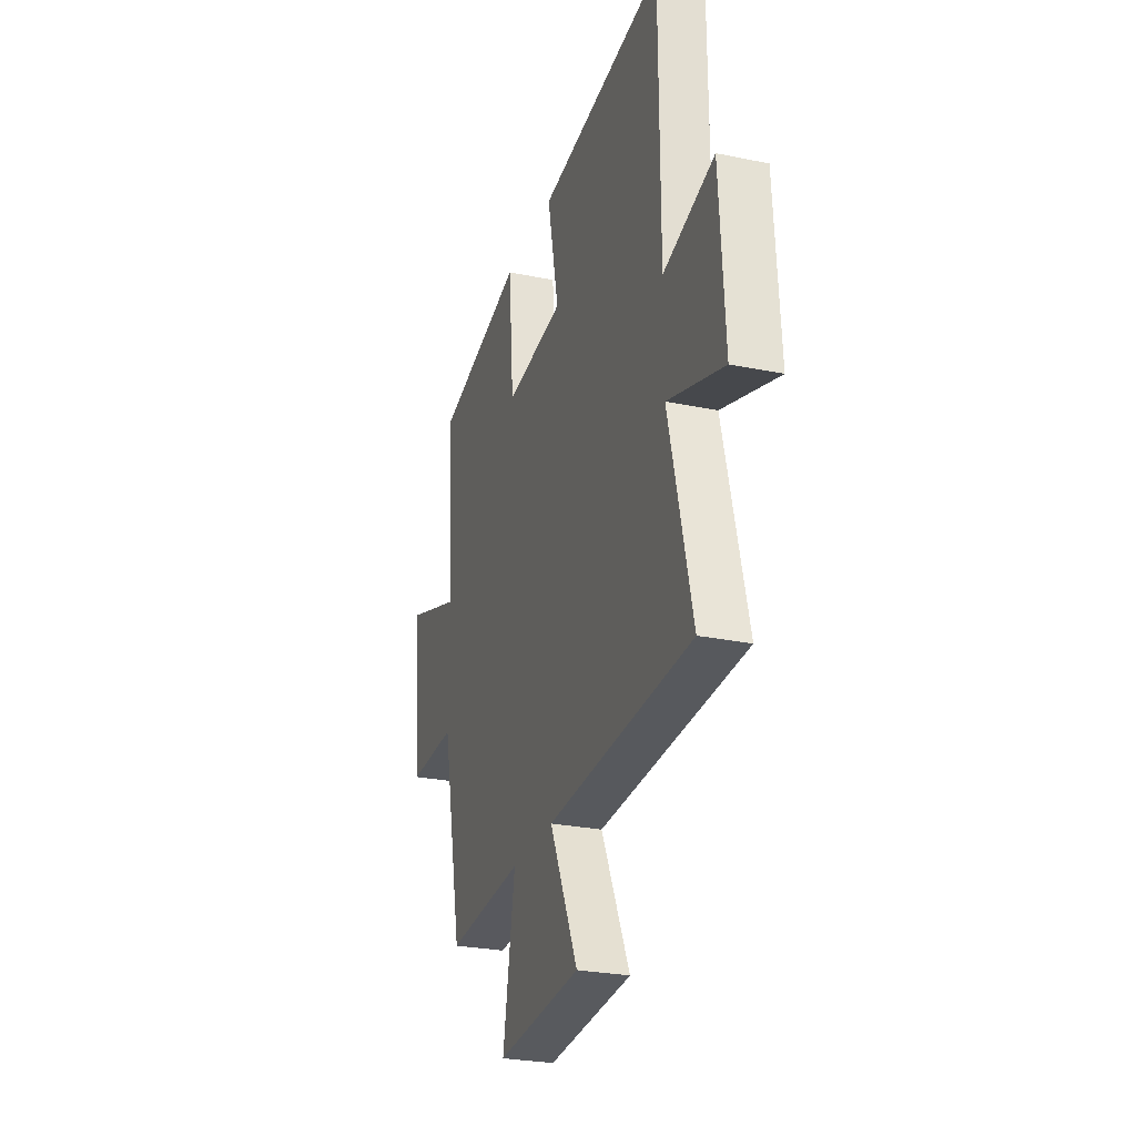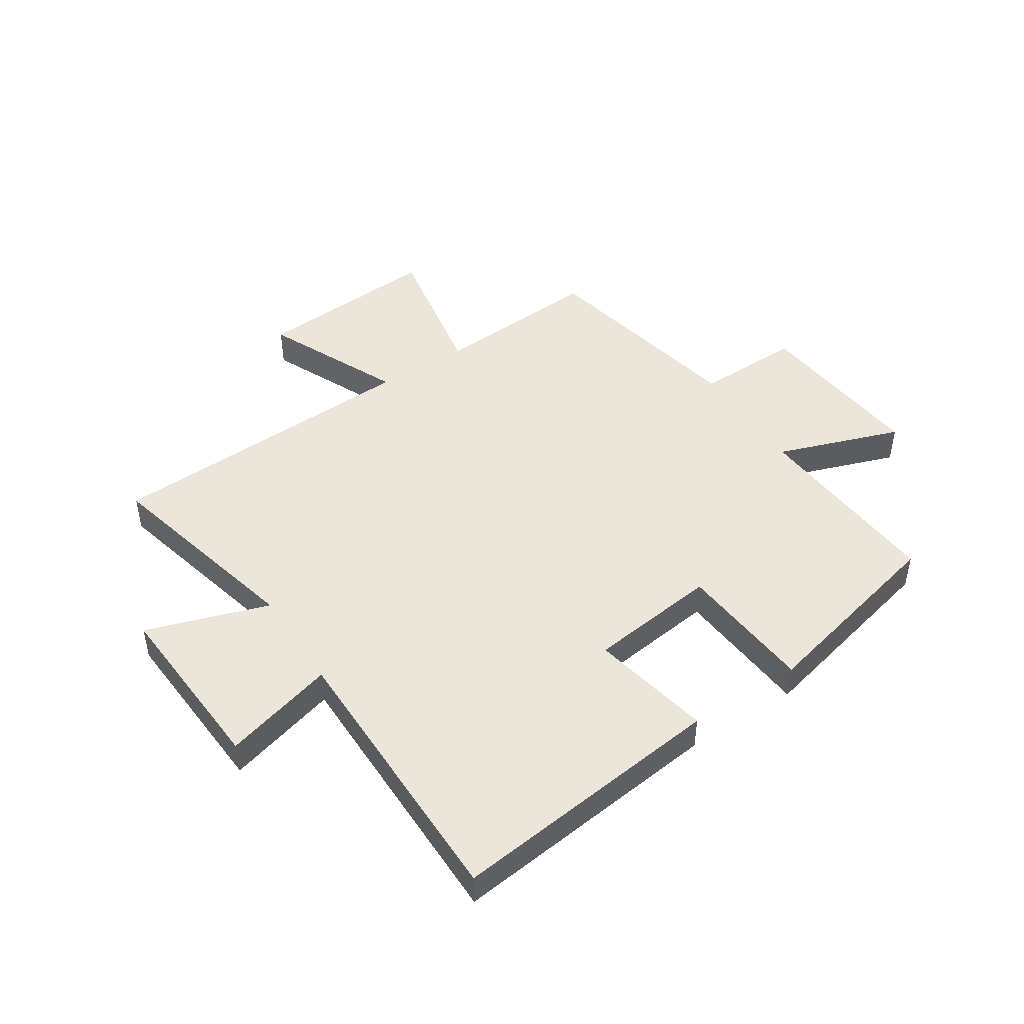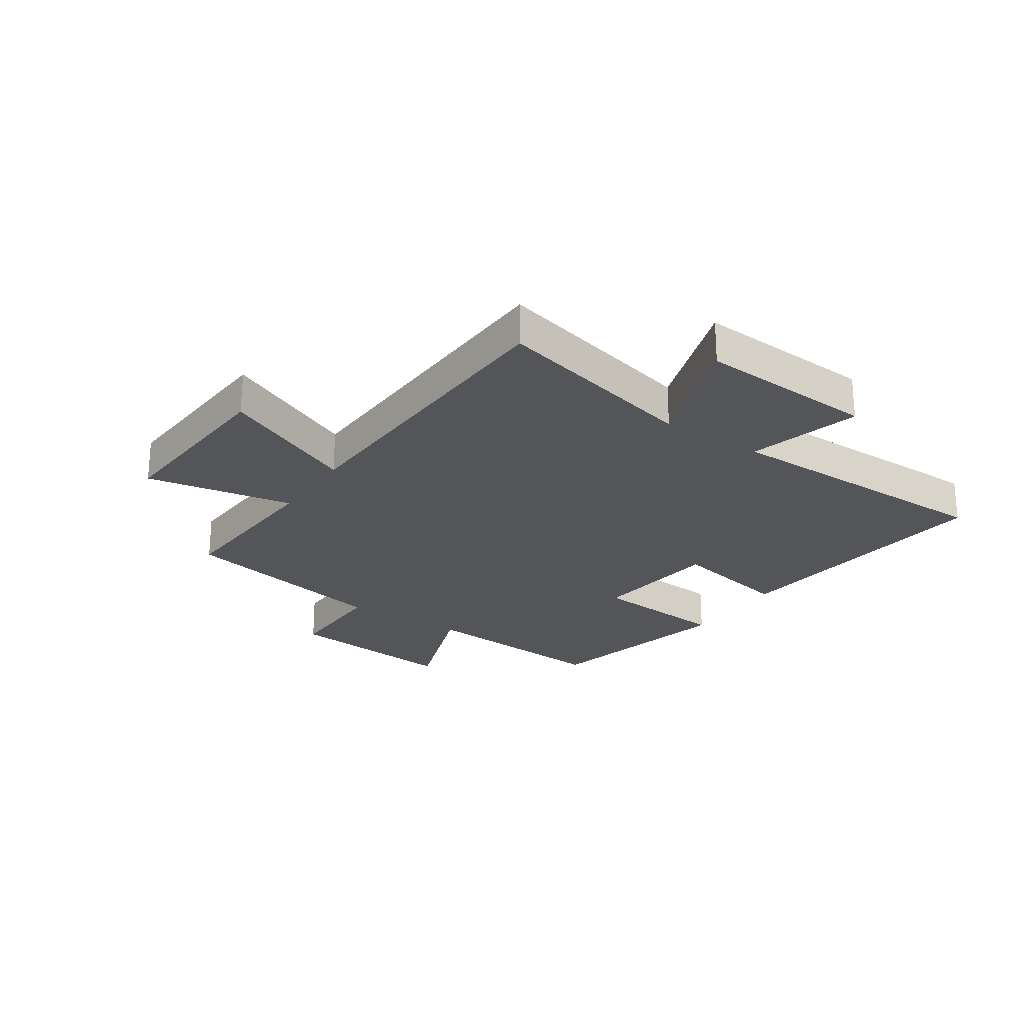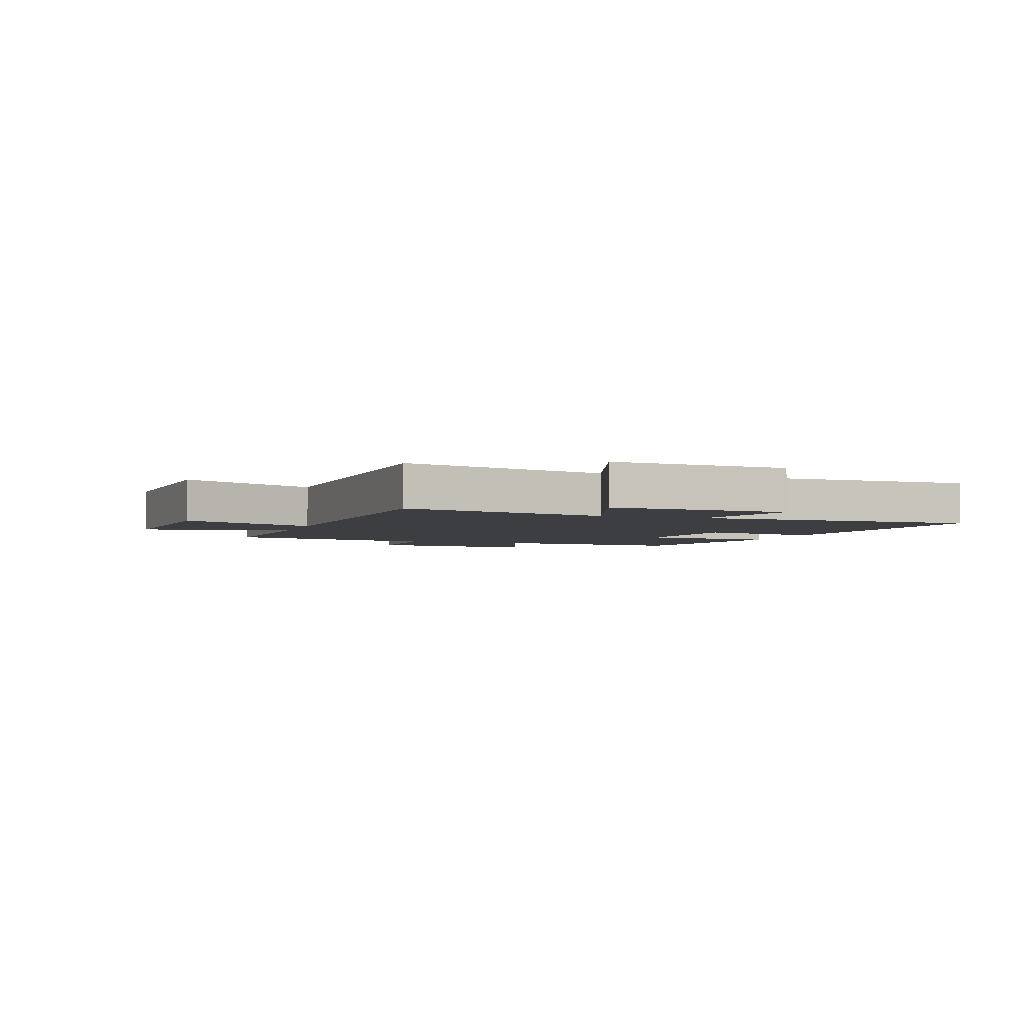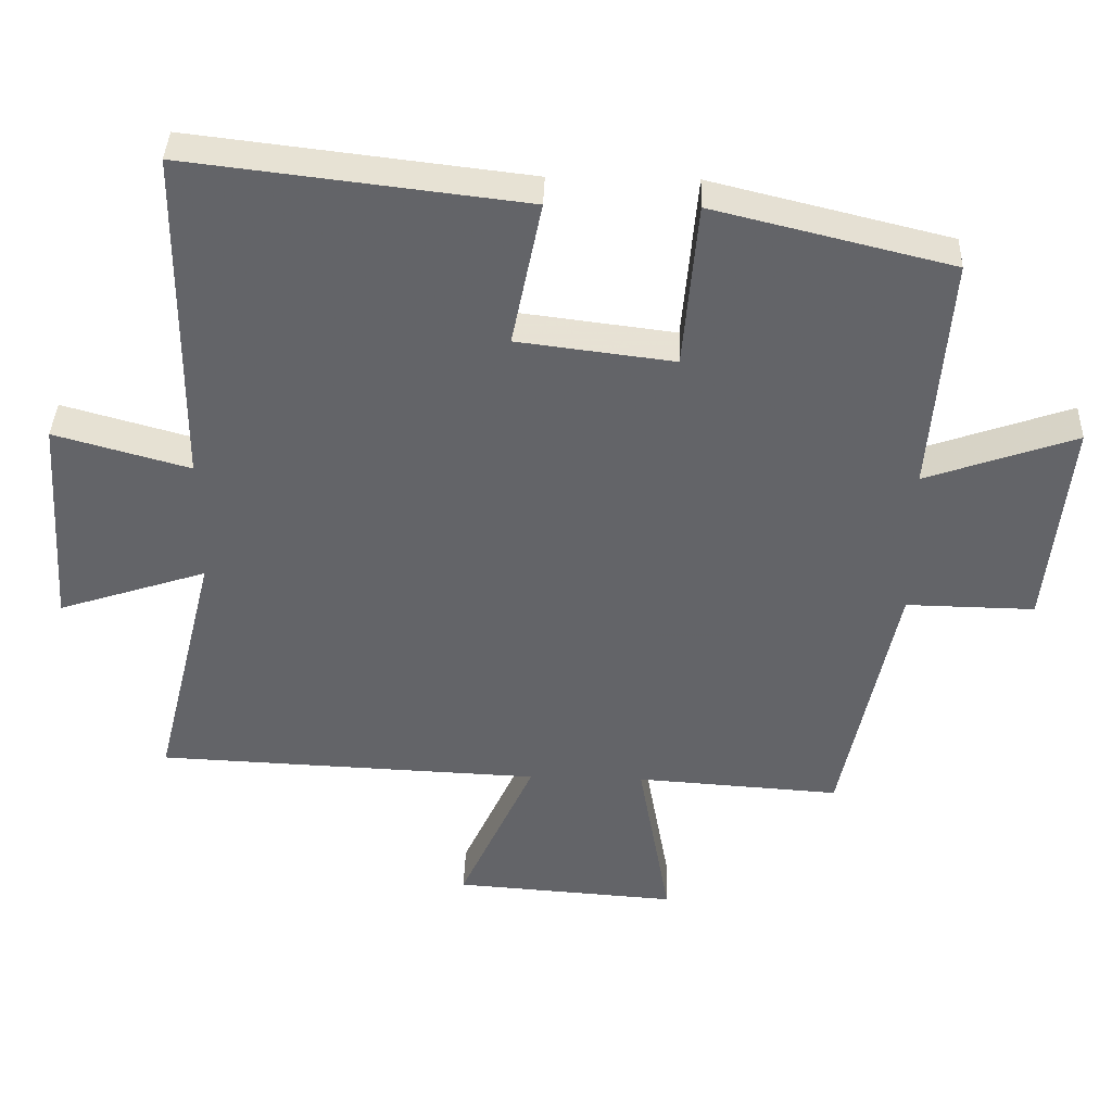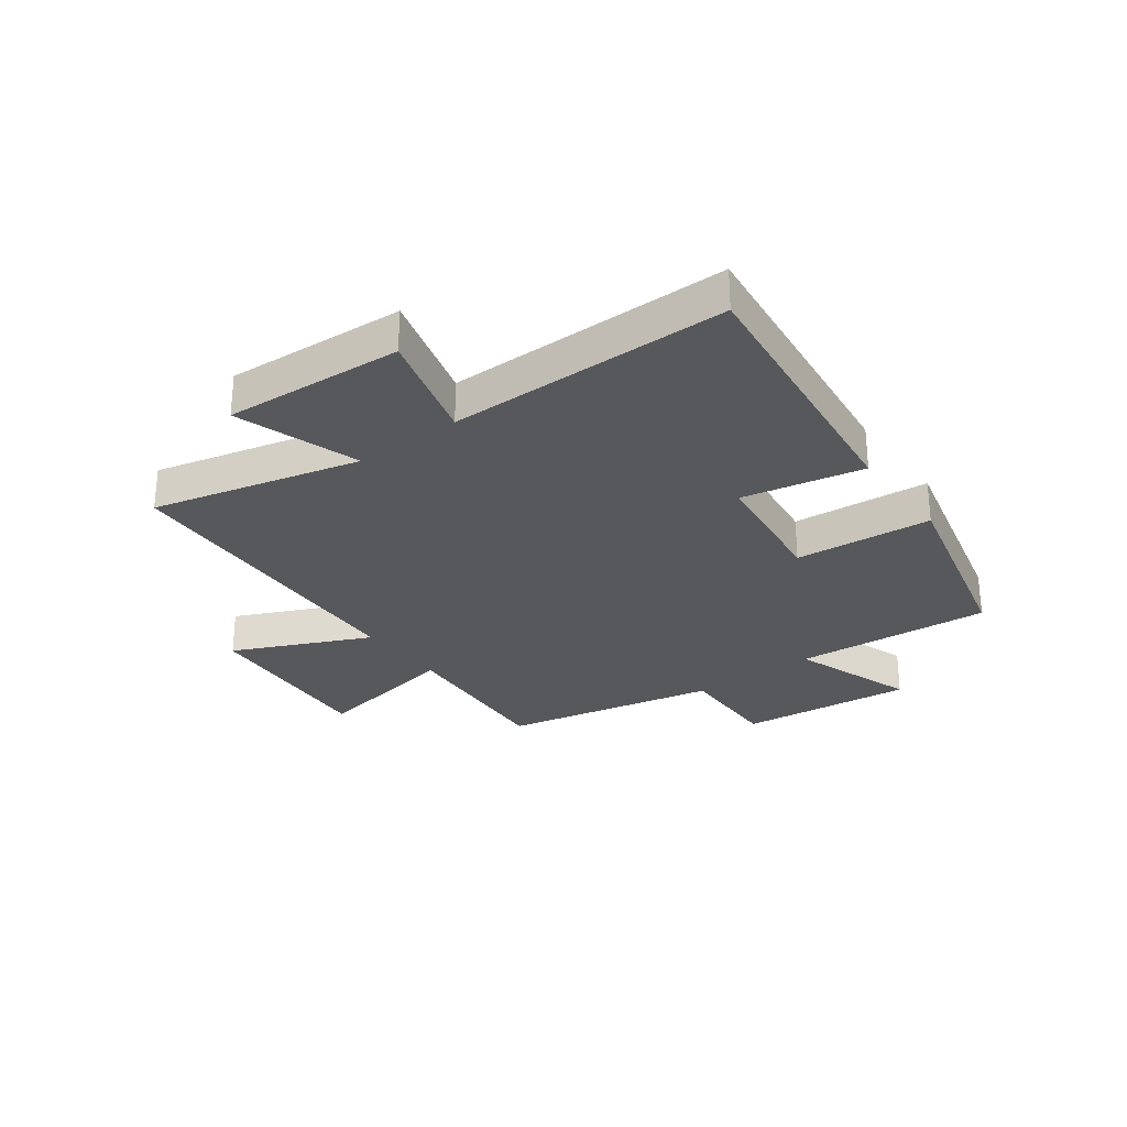
<metadata>
{"format":"obj","ext":"obj","renderer":"f3d","projection":"perspective","resolution":1024,"background":"white","views":[{"elev":-26.9,"azim":-107.8,"up":"+Z"},{"elev":47.3,"azim":-32.9,"up":"+Y"},{"elev":-24.8,"azim":-123.6,"up":"+Y"},{"elev":-3.4,"azim":-108.8,"up":"+Y"},{"elev":38.5,"azim":1.9,"up":"+Z"},{"elev":-28.8,"azim":-53.4,"up":"+Y"}]}
</metadata>
<code>
v 0.422 0.07 -0.519
v 0.13 0.07 -0.5
v 0.176 0.07 -0.757
v -0.144 0.07 -0.735
v -0.036 0.07 -0.5
v -0.589 0.07 -0.477
v -0.5 0.07 -0.117
v -0.714 0.07 -0.187
v -0.694 0.07 0.123
v -0.5 0.07 0.069
v -0.497 0.07 0.557
v -0.015 0.07 0.5
v -0.058 0.07 0.29
v 0.166 0.07 0.262
v 0.187 0.07 0.5
v 0.527 0.07 0.417
v 0.5 0.07 0.076
v 0.715 0.07 0.151
v 0.683 0.07 -0.151
v 0.5 0.07 -0.148
v 0.422 0 -0.519
v 0.13 0 -0.5
v 0.176 0 -0.757
v -0.144 0 -0.735
v -0.036 0 -0.5
v -0.589 0 -0.477
v -0.5 0 -0.117
v -0.714 0 -0.187
v -0.694 0 0.123
v -0.5 0 0.069
v -0.497 0 0.557
v -0.015 0 0.5
v -0.058 0 0.29
v 0.166 0 0.262
v 0.187 0 0.5
v 0.527 0 0.417
v 0.5 0 0.076
v 0.715 0 0.151
v 0.683 0 -0.151
v 0.5 0 -0.148
f 17 18 19 20
f 17 20 1 2
f 16 17 2
f 15 16 2
f 14 15 2
f 13 14 2
f 10 11 12 13
f 10 13 2 3
f 7 8 9 10
f 5 6 7
f 5 7 10
f 3 4 5
f 3 5 10
f 40 39 38 37
f 22 21 40 37
f 22 37 36
f 22 36 35
f 22 35 34
f 22 34 33
f 33 32 31 30
f 23 22 33 30
f 30 29 28 27
f 27 26 25
f 30 27 25
f 25 24 23
f 30 25 23
f 1 21 22 2
f 2 22 23 3
f 3 23 24 4
f 4 24 25 5
f 5 25 26 6
f 6 26 27 7
f 7 27 28 8
f 8 28 29 9
f 9 29 30 10
f 10 30 31 11
f 11 31 32 12
f 12 32 33 13
f 13 33 34 14
f 14 34 35 15
f 15 35 36 16
f 16 36 37 17
f 17 37 38 18
f 18 38 39 19
f 19 39 40 20
f 20 40 21 1

</code>
